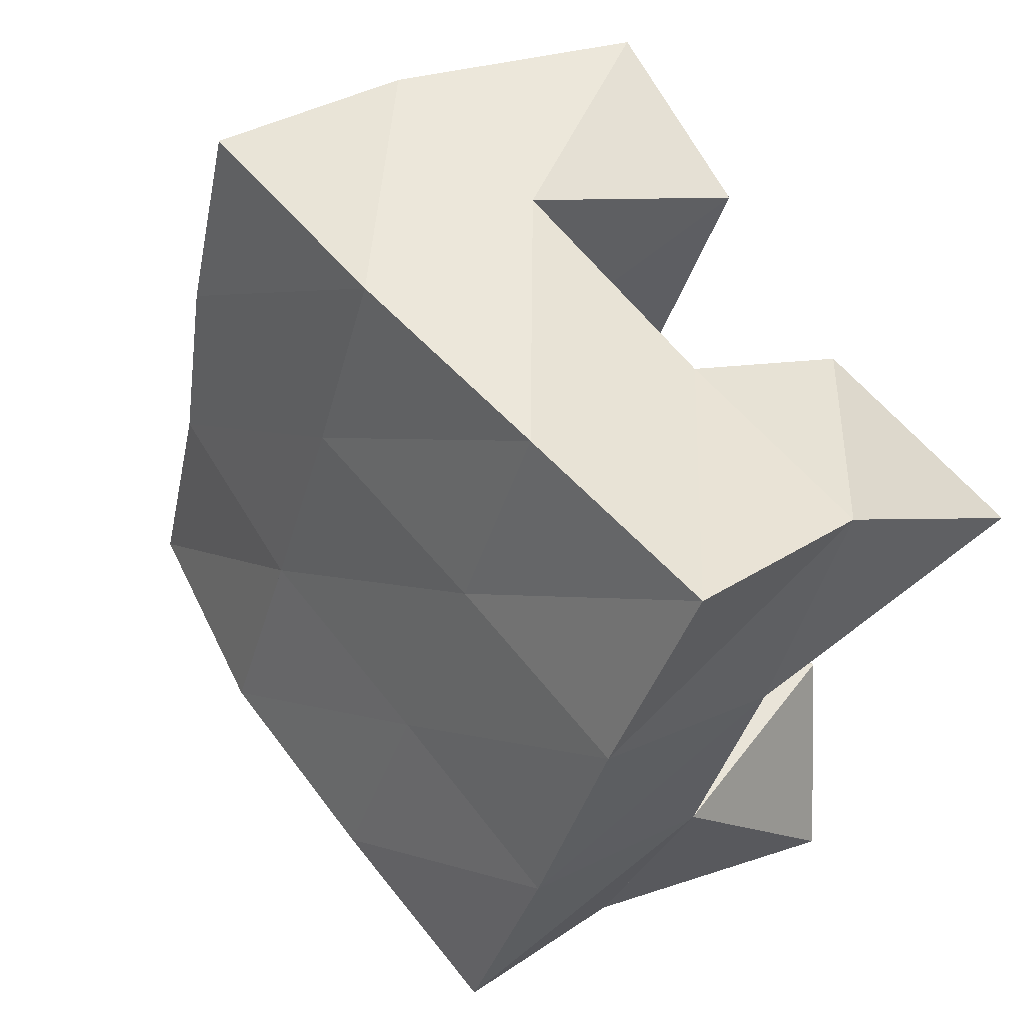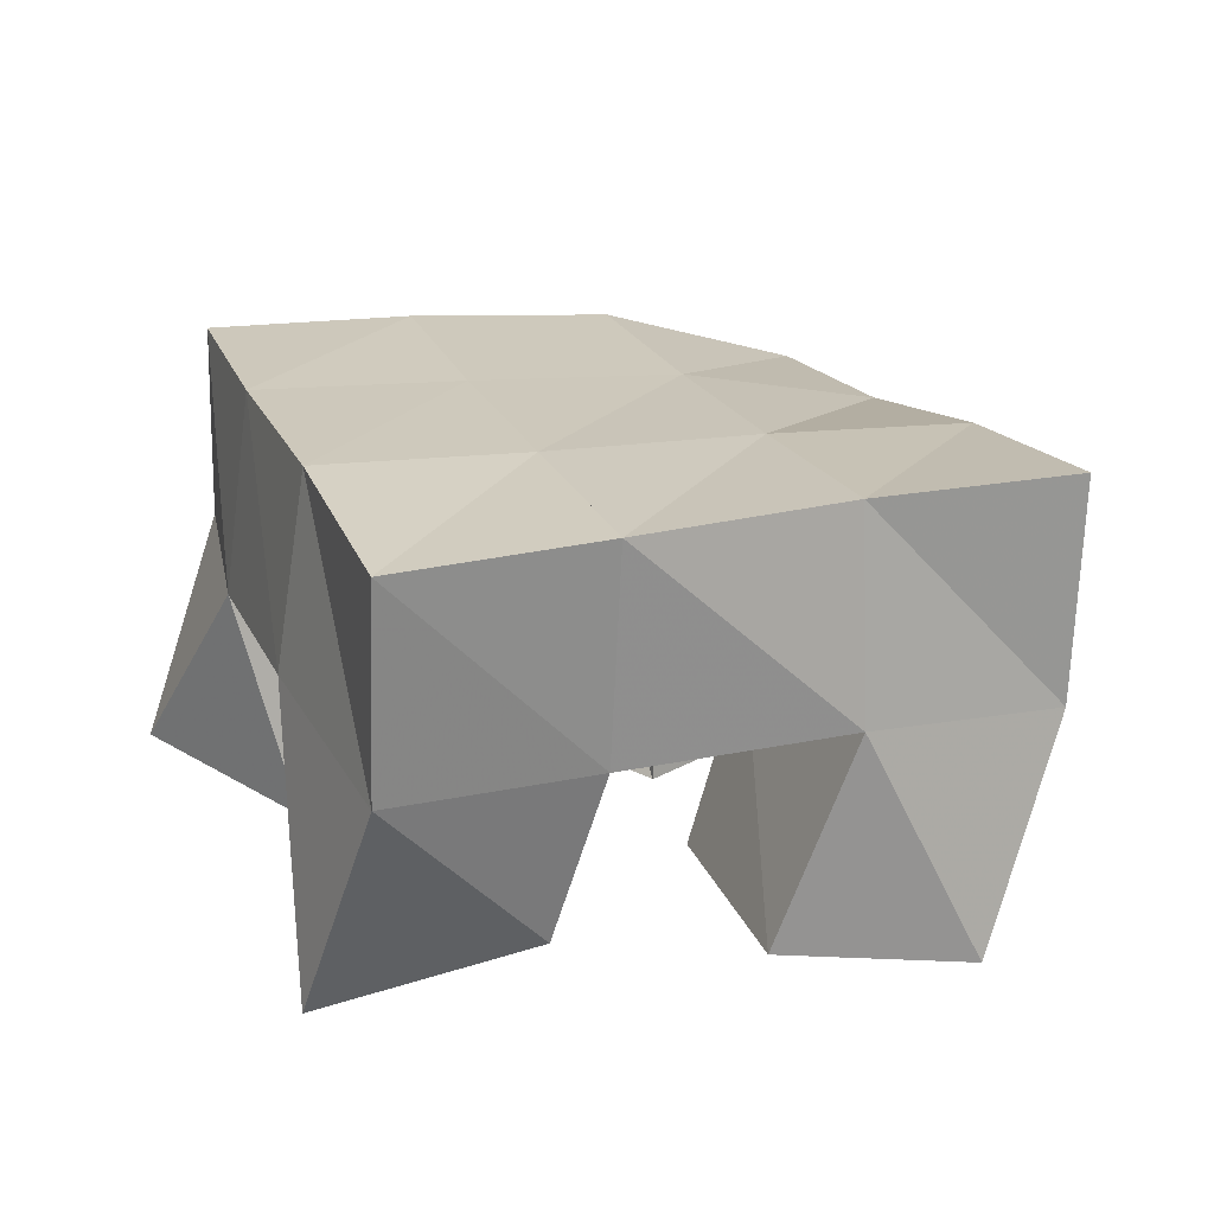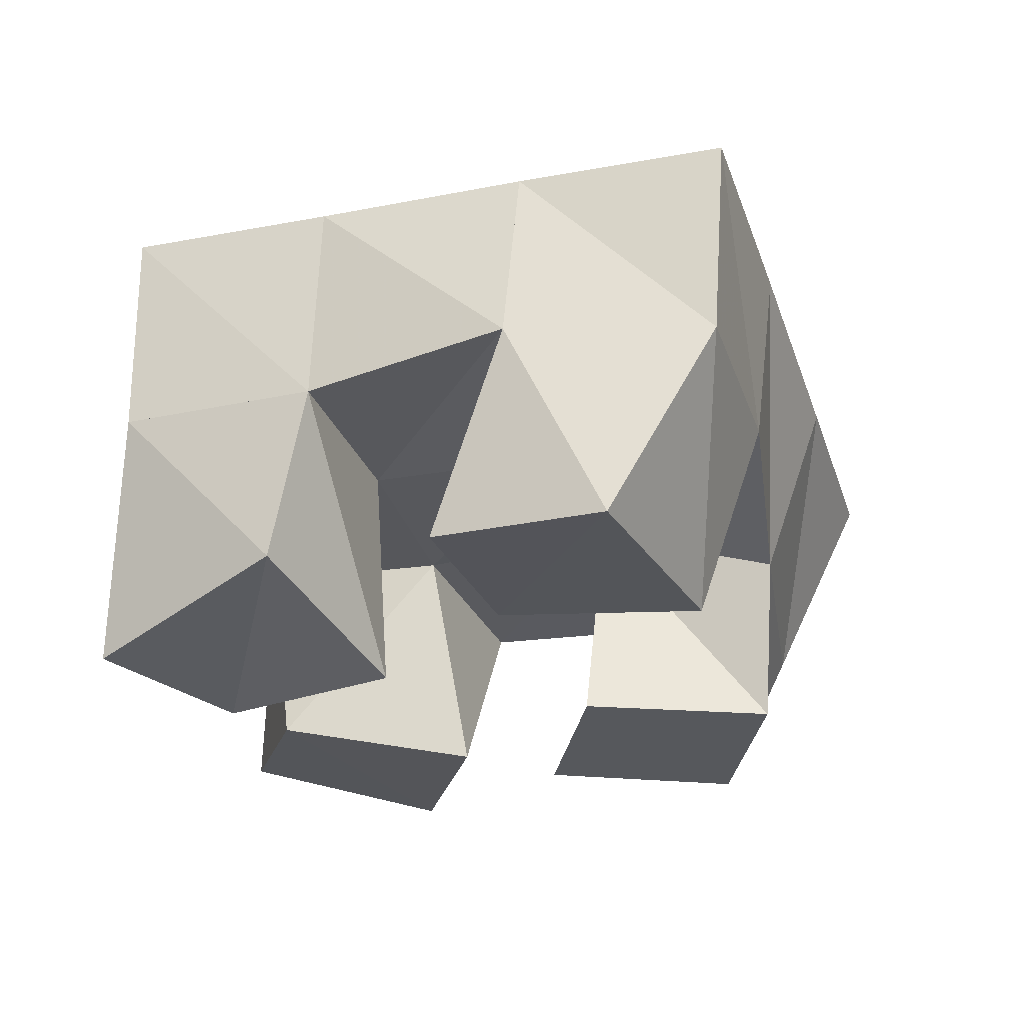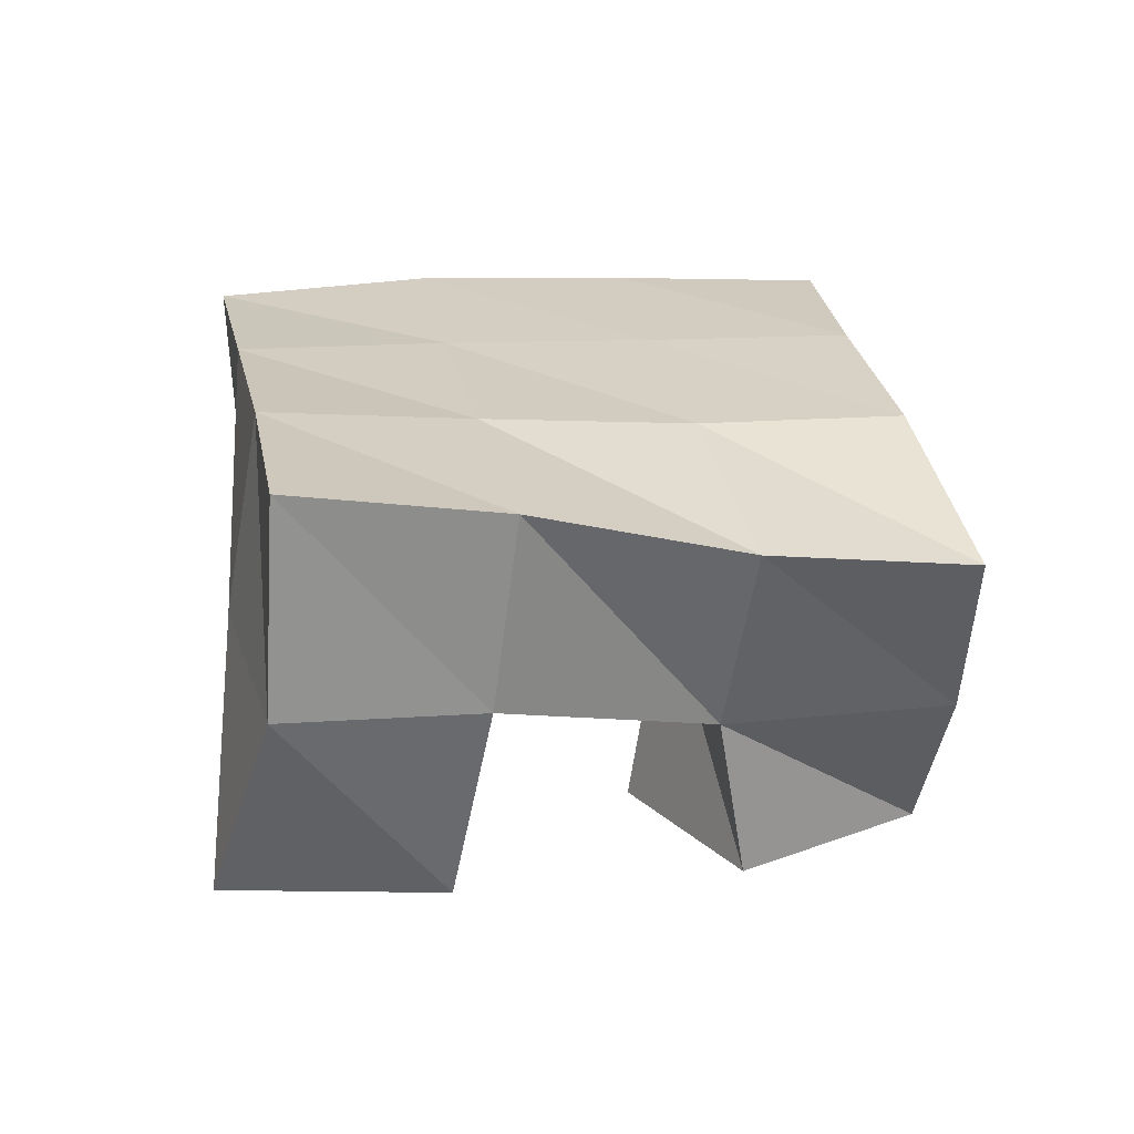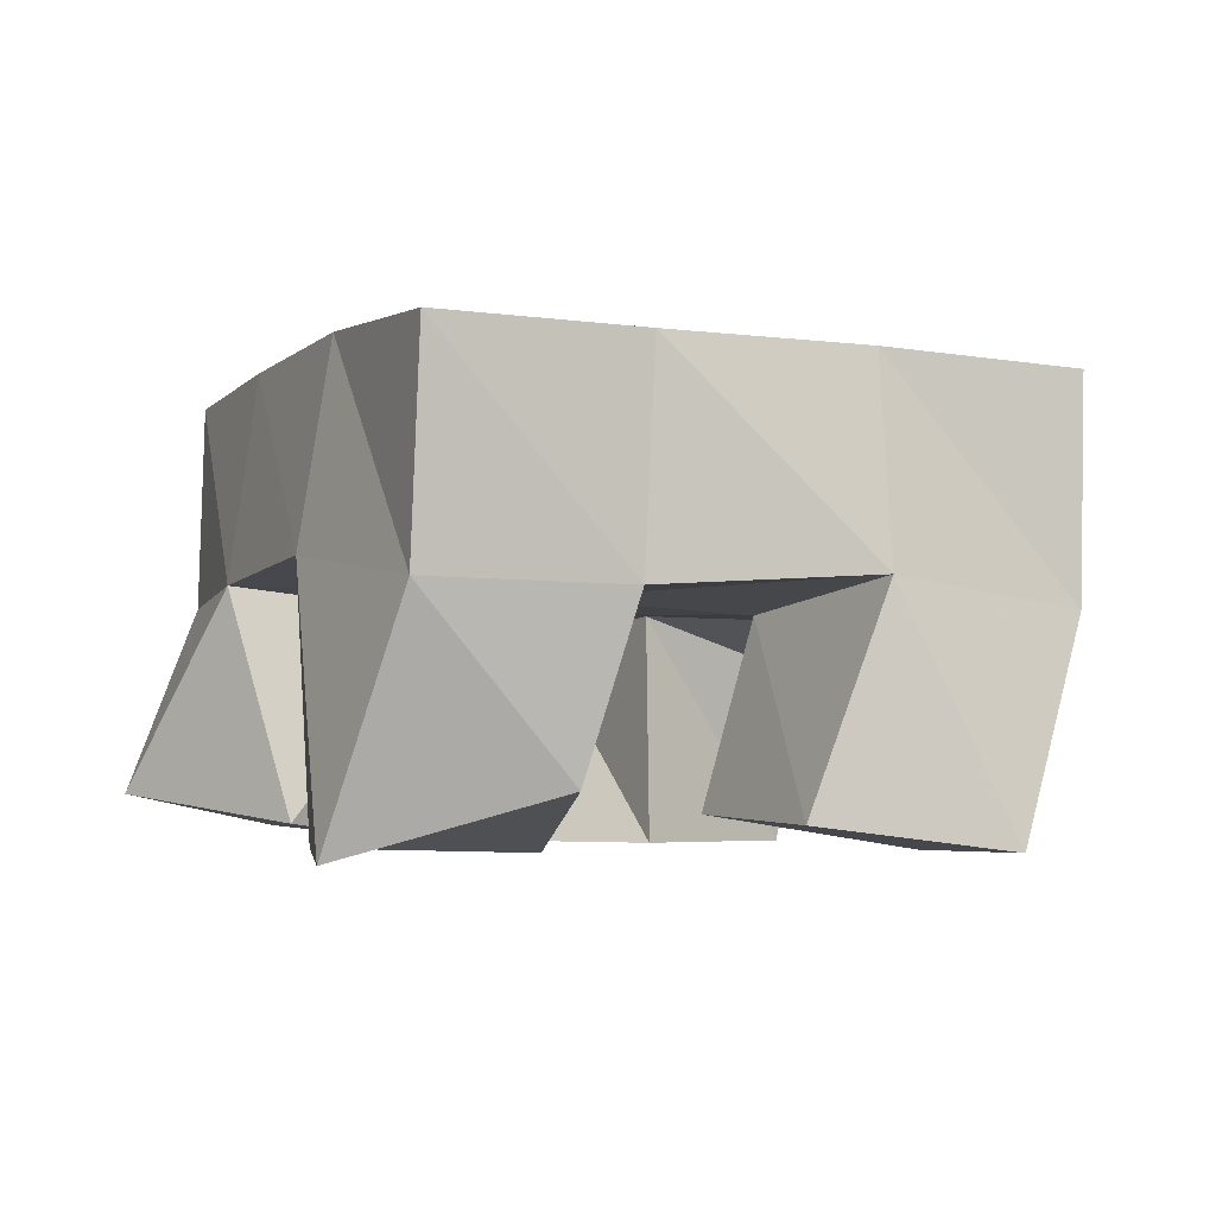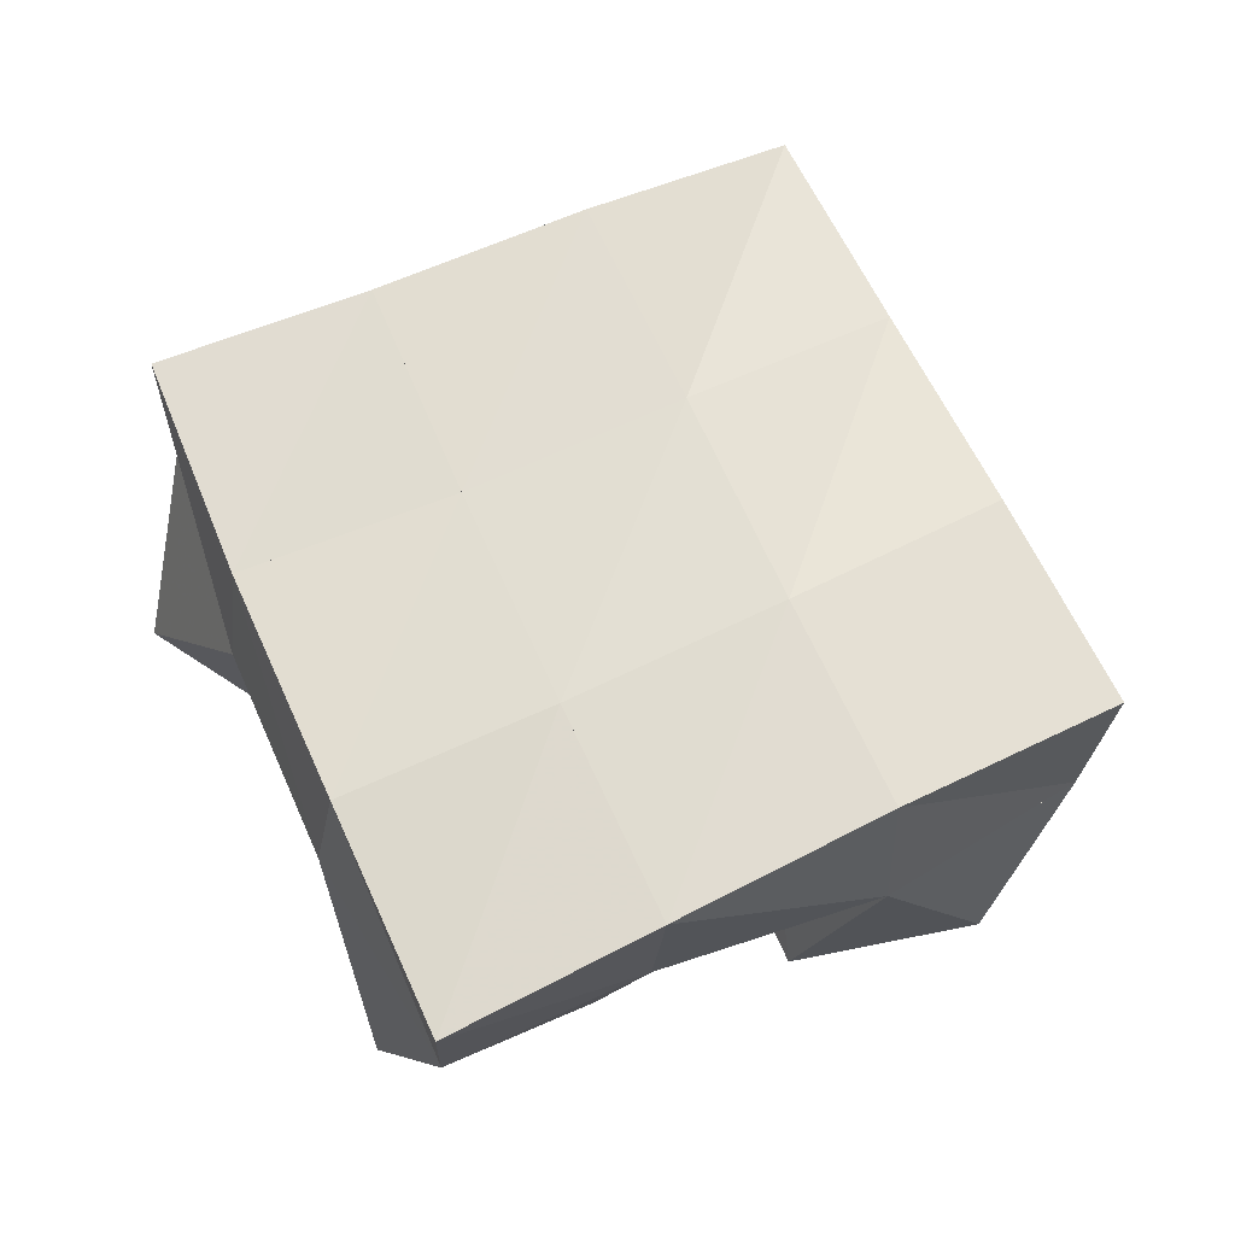
<metadata>
{"format":"obj","ext":"obj","renderer":"f3d","projection":"perspective","resolution":1024,"background":"white","views":[{"elev":30.1,"azim":-136.9,"up":"+Z"},{"elev":24.7,"azim":-43.9,"up":"+Y"},{"elev":-27.7,"azim":-5.0,"up":"+Y"},{"elev":20.8,"azim":57.0,"up":"+Y"},{"elev":-3.0,"azim":-48.6,"up":"+Y"},{"elev":72.5,"azim":-48.7,"up":"+Y"}]}
</metadata>
<code>
v 0.6815 0.1 0.05552
v 0.6984 0.1357 0.0589
v 0.6829 0.1 0.1069
v 0.6841 0.1393 0.1153
v 0.6322 0.1002 0.05788
v 0.6602 0.1493 0.04904
v 0.6356 0.1006 0.1066
v 0.6416 0.1533 0.1006
v 0.5832 0.1002 0.1212
v 0.5795 0.1541 0.1255
v 0.5531 0.1141 0.1596
v 0.5611 0.1543 0.169
v 0.5444 0.1016 0.09132
v 0.5317 0.1618 0.1006
v 0.5134 0.1 0.1275
v 0.5167 0.1549 0.1492
v 0.6072 0.1 0.06993
v 0.6191 0.1494 0.03705
v 0.5581 0.106 0.07011
v 0.5966 0.1527 0.07999
v 0.6004 0.1037 0.01633
v 0.5821 0.1558 0.009357
v 0.5502 0.112 0.02261
v 0.5528 0.1584 0.05462
v 0.6556 0.1 0.1678
v 0.6721 0.15 0.1666
v 0.6276 0.1013 0.2133
v 0.654 0.1515 0.2107
v 0.6096 0.1083 0.1435
v 0.6236 0.1513 0.1469
v 0.5904 0.1071 0.1861
v 0.6062 0.1574 0.1964
v 0.7182 0.1786 0.07135
v 0.6992 0.1842 0.1169
v 0.6704 0.1967 0.05447
v 0.6514 0.1975 0.09941
v 0.6246 0.2022 0.03472
v 0.6033 0.2028 0.0797
v 0.5815 0.2038 0.01224
v 0.559 0.206 0.05756
v 0.678 0.196 0.1633
v 0.6307 0.2009 0.1448
v 0.5829 0.2042 0.125
v 0.5376 0.2078 0.1051
v 0.6577 0.2032 0.2096
v 0.6108 0.2049 0.1896
v 0.563 0.2048 0.1706
v 0.5165 0.2052 0.1521
f 1 2 4
f 3 1 4
f 2 6 8
f 4 2 8
f 6 5 7
f 8 6 7
f 5 1 3
f 7 5 3
f 8 7 3
f 4 8 3
f 2 1 5
f 6 2 5
f 9 10 12
f 11 9 12
f 10 14 16
f 12 10 16
f 14 13 15
f 16 14 15
f 13 9 11
f 15 13 11
f 16 15 11
f 12 16 11
f 10 9 13
f 14 10 13
f 17 18 20
f 19 17 20
f 18 22 24
f 20 18 24
f 22 21 23
f 24 22 23
f 21 17 19
f 23 21 19
f 24 23 19
f 20 24 19
f 18 17 21
f 22 18 21
f 25 26 28
f 27 25 28
f 26 30 32
f 28 26 32
f 30 29 31
f 32 30 31
f 29 25 27
f 31 29 27
f 32 31 27
f 28 32 27
f 26 25 29
f 30 26 29
f 2 33 34
f 4 2 34
f 33 35 36
f 34 33 36
f 35 6 8
f 36 35 8
f 6 2 4
f 8 6 4
f 36 8 4
f 34 36 4
f 33 2 6
f 35 33 6
f 6 35 36
f 8 6 36
f 35 37 38
f 36 35 38
f 37 18 20
f 38 37 20
f 18 6 8
f 20 18 8
f 38 20 8
f 36 38 8
f 35 6 18
f 37 35 18
f 18 37 38
f 20 18 38
f 37 39 40
f 38 37 40
f 39 22 24
f 40 39 24
f 22 18 20
f 24 22 20
f 40 24 20
f 38 40 20
f 37 18 22
f 39 37 22
f 4 34 41
f 26 4 41
f 34 36 42
f 41 34 42
f 36 8 30
f 42 36 30
f 8 4 26
f 30 8 26
f 42 30 26
f 41 42 26
f 34 4 8
f 36 34 8
f 8 36 42
f 30 8 42
f 36 38 43
f 42 36 43
f 38 20 10
f 43 38 10
f 20 8 30
f 10 20 30
f 43 10 30
f 42 43 30
f 36 8 20
f 38 36 20
f 20 38 43
f 10 20 43
f 38 40 44
f 43 38 44
f 40 24 14
f 44 40 14
f 24 20 10
f 14 24 10
f 44 14 10
f 43 44 10
f 38 20 24
f 40 38 24
f 26 41 45
f 28 26 45
f 41 42 46
f 45 41 46
f 42 30 32
f 46 42 32
f 30 26 28
f 32 30 28
f 46 32 28
f 45 46 28
f 41 26 30
f 42 41 30
f 30 42 46
f 32 30 46
f 42 43 47
f 46 42 47
f 43 10 12
f 47 43 12
f 10 30 32
f 12 10 32
f 47 12 32
f 46 47 32
f 42 30 10
f 43 42 10
f 10 43 47
f 12 10 47
f 43 44 48
f 47 43 48
f 44 14 16
f 48 44 16
f 14 10 12
f 16 14 12
f 48 16 12
f 47 48 12
f 43 10 14
f 44 43 14

</code>
